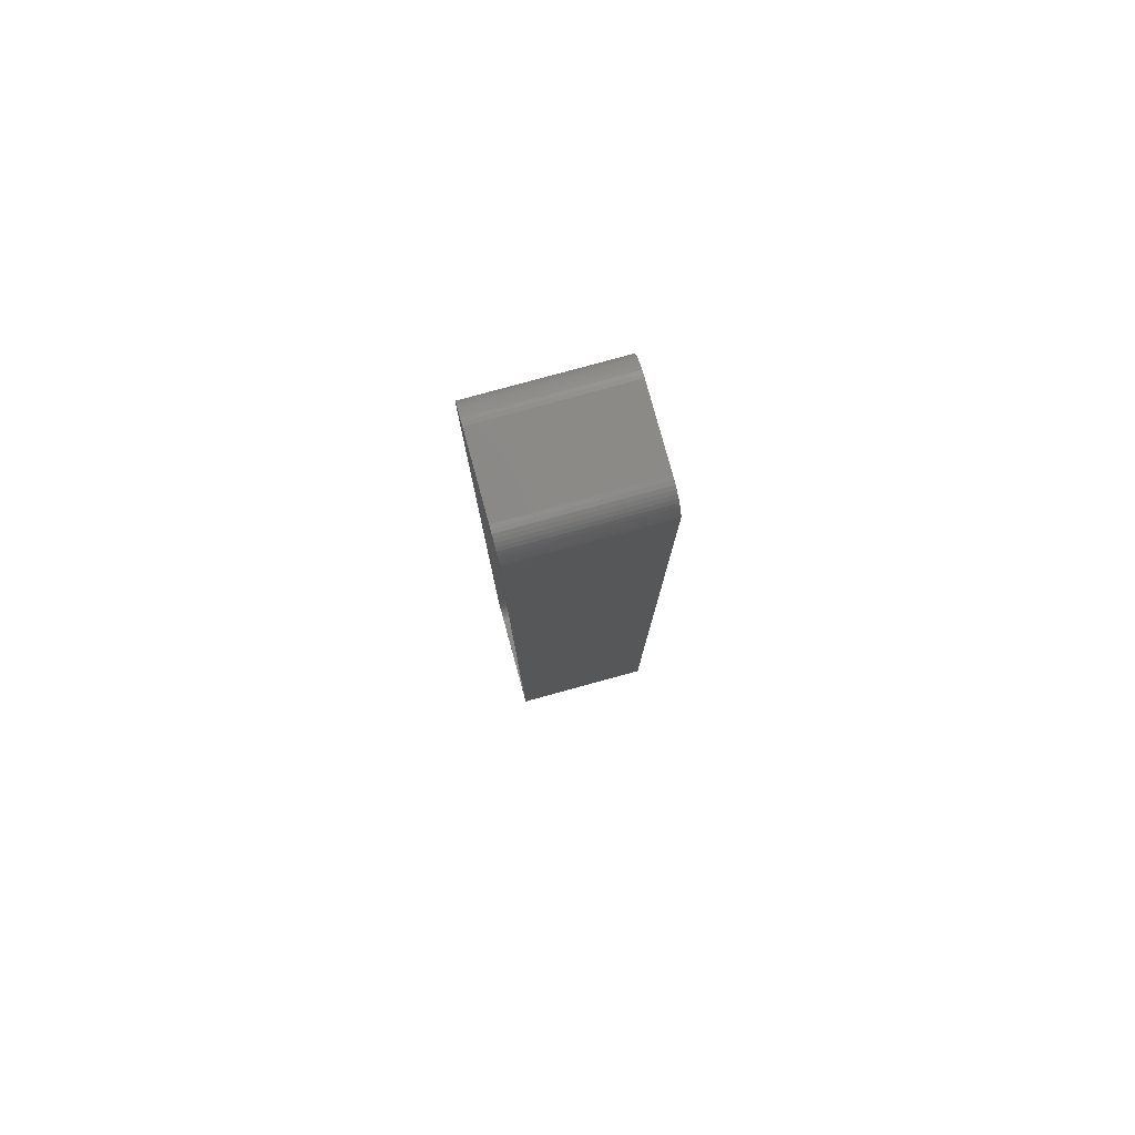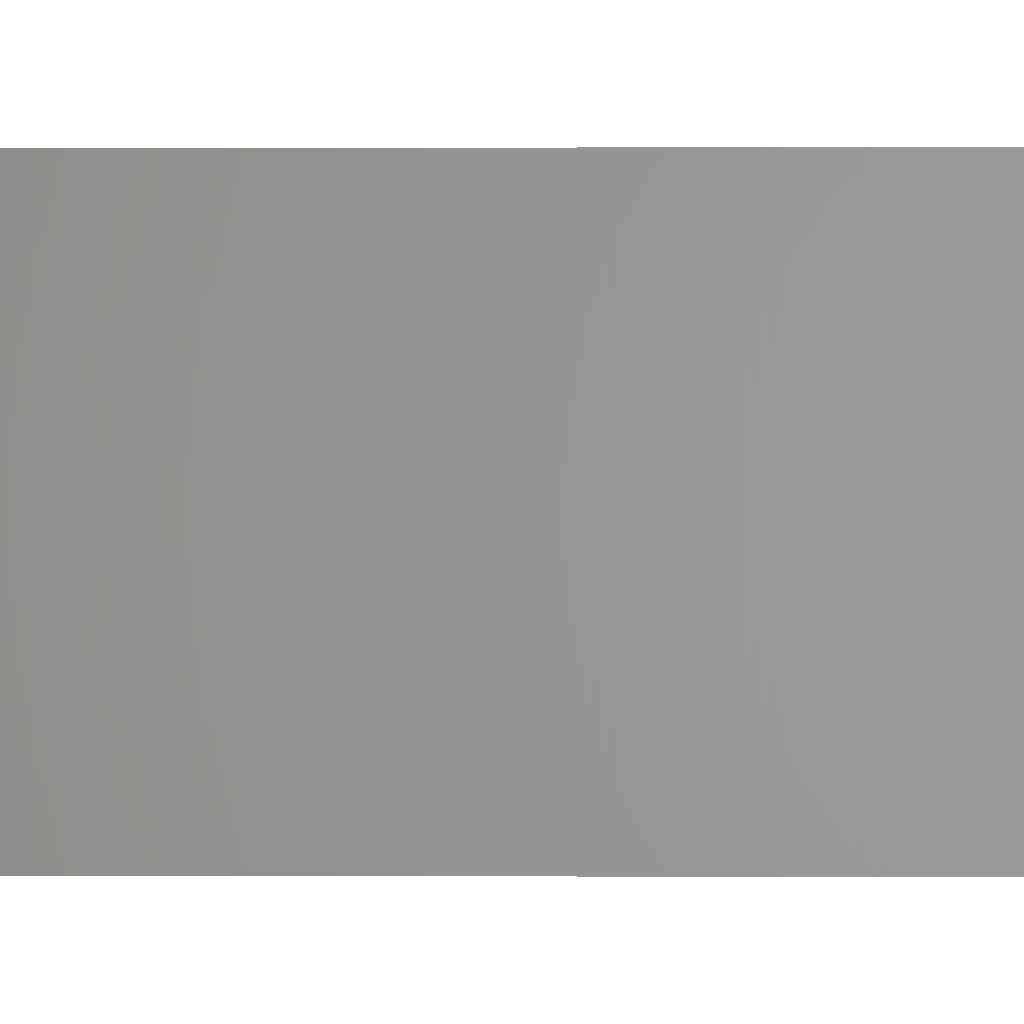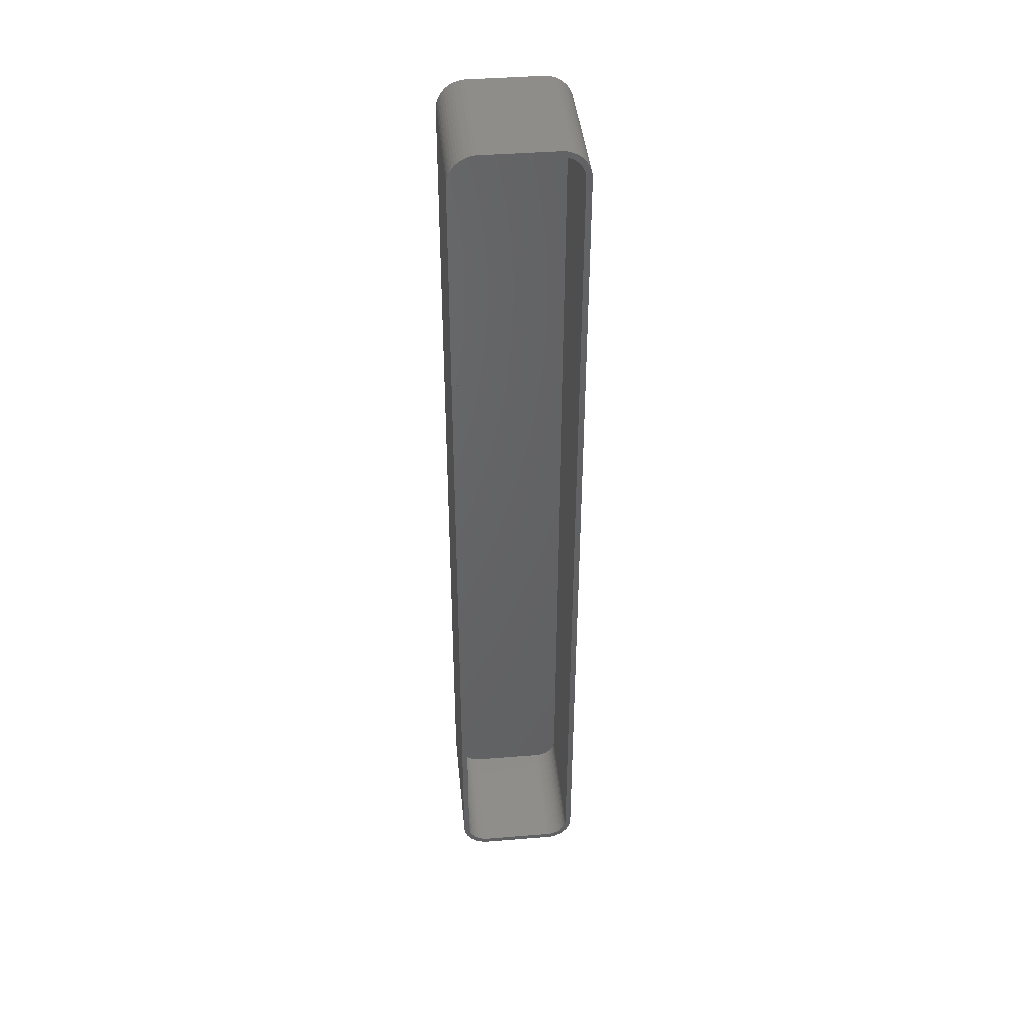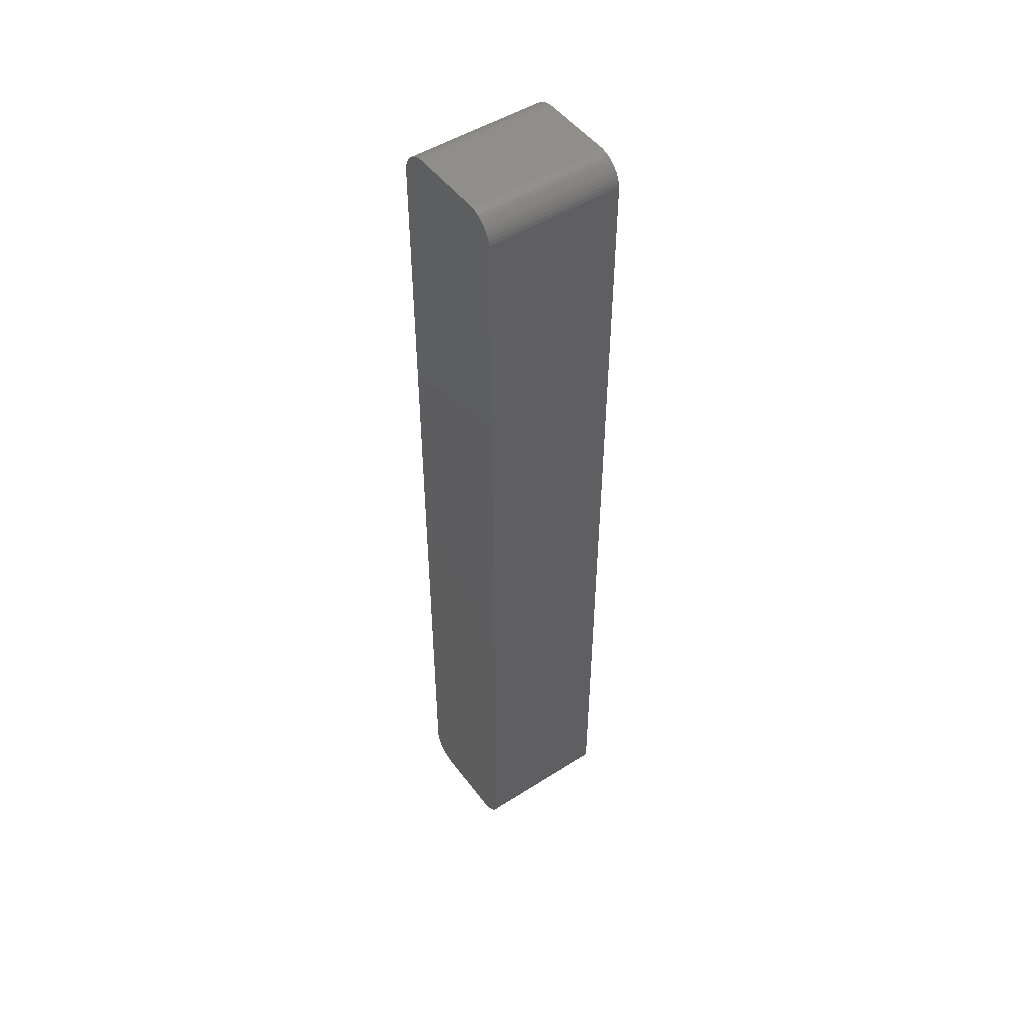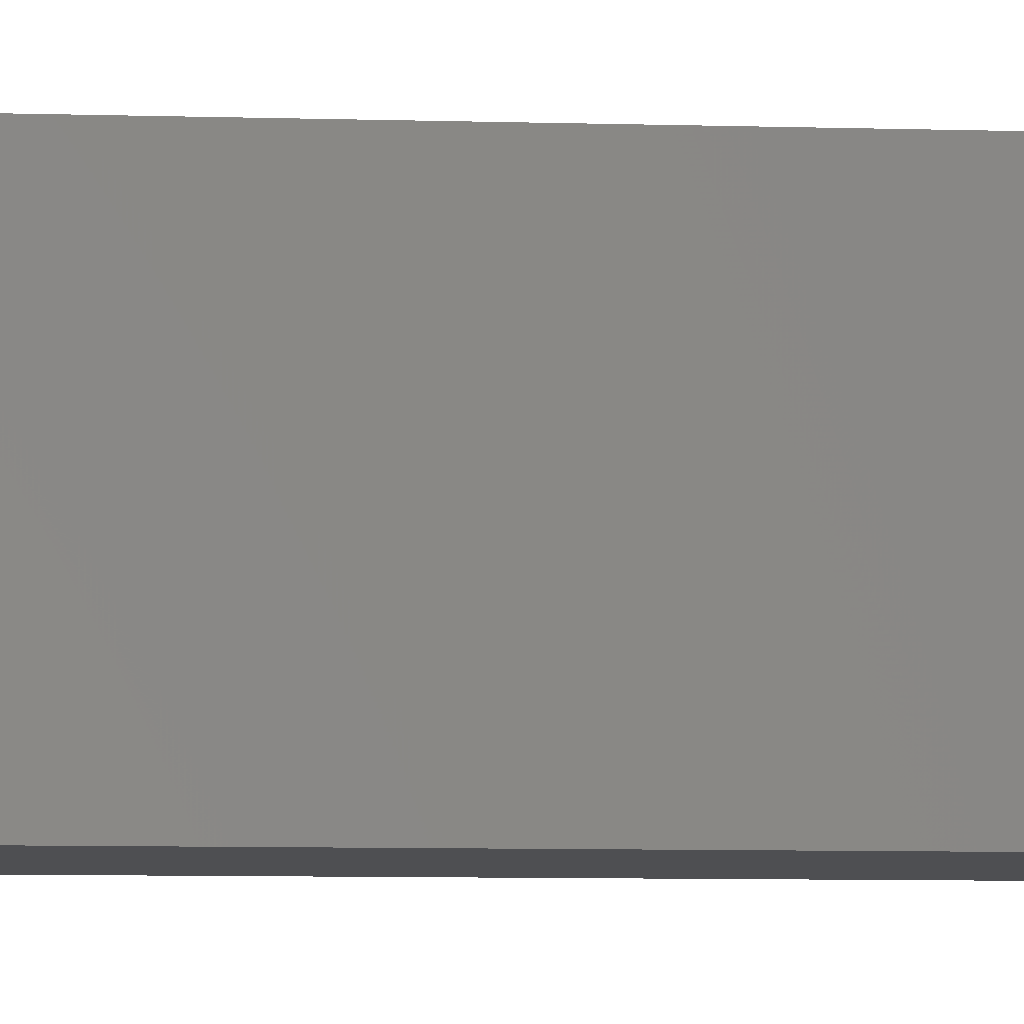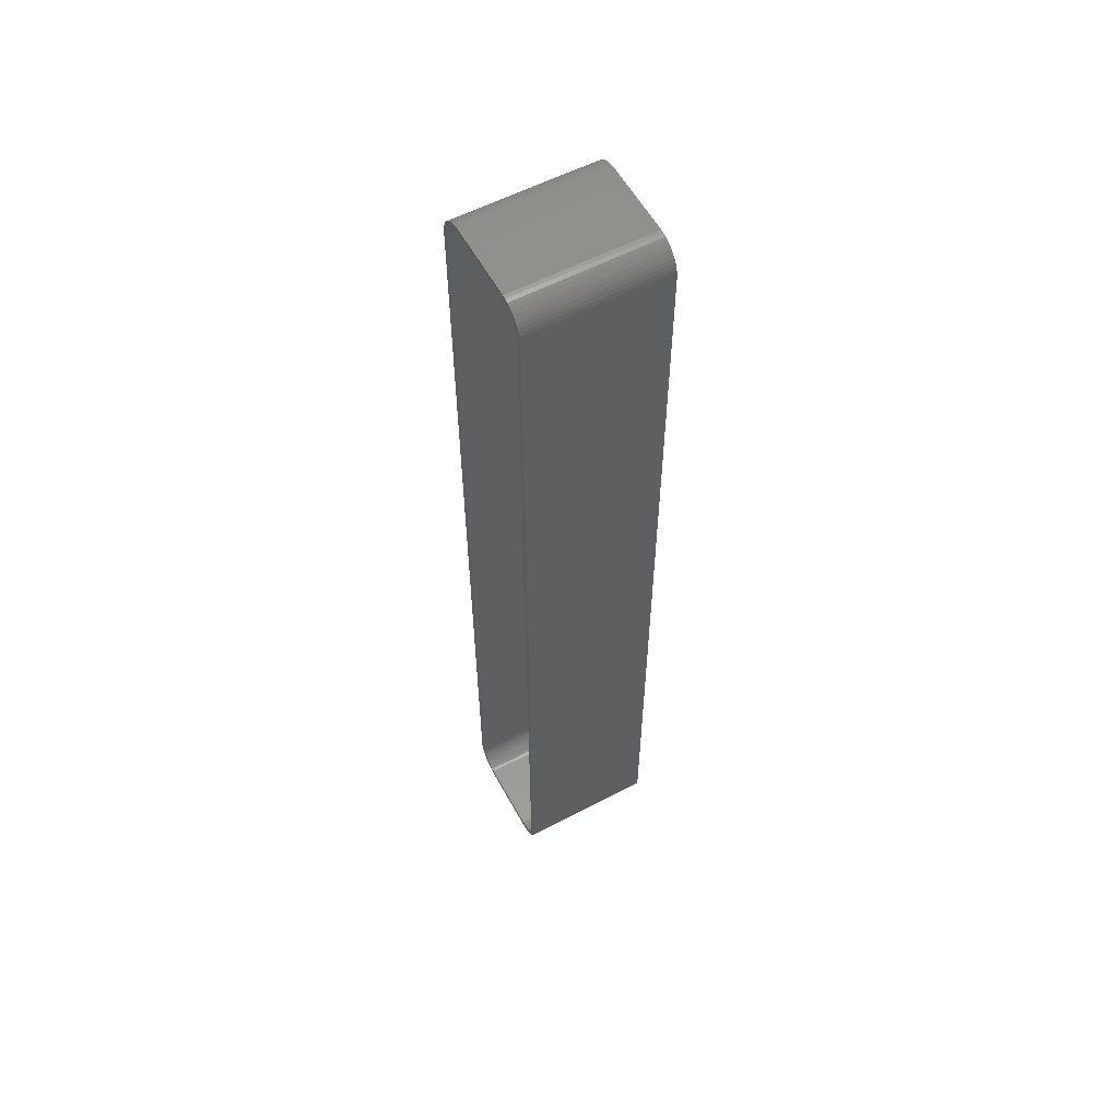
<metadata>
{"format":"stl","ext":"stl","renderer":"f3d","projection":"perspective","resolution":1024,"background":"white","views":[{"elev":79.7,"azim":74.7,"up":"+Y"},{"elev":-0.0,"azim":92.2,"up":"+Z"},{"elev":41.5,"azim":-5.5,"up":"+Y"},{"elev":49.1,"azim":-125.2,"up":"+Y"},{"elev":-4.6,"azim":81.8,"up":"+Z"},{"elev":57.5,"azim":61.5,"up":"+Y"}]}
</metadata>
<code>
# stl→obj: 208 verts, 412 faces
v 9.895 80.92 0
v 9.437 81.35 24
v 9.895 80.92 24
v 9.437 81.35 0
v -6.564 82.49 0
v -7.187 82.41 24
v -6.564 82.49 24
v -7.187 82.41 0
v 6.564 82.49 0
v 6.564 82.49 24
v -7.795 82.26 0
v -8.379 82.02 24
v -7.795 82.26 24
v -8.379 82.02 0
v 10.25 77.5 24
v 11.25 77.5 24
v 11.21 78.13 24
v 11.25 -77.5 24
v 10.22 78 24
v 11.09 78.74 24
v 10.25 -77.5 24
v 10.12 78.49 24
v 10.9 79.34 24
v 11.21 -78.13 24
v 9.969 78.97 24
v 10.63 79.91 24
v 10.22 -78 24
v 9.755 79.43 24
v 10.3 80.44 24
v 11.09 -78.74 24
v 10.12 -78.49 24
v 9.486 79.85 24
v 9.166 80.24 24
v 8.8 80.58 24
v 8.929 81.72 24
v 8.393 80.88 24
v 8.379 82.02 24
v 7.953 81.12 24
v 7.795 82.26 24
v 7.486 81.3 24
v 7.187 82.41 24
v 7 81.43 24
v 6.501 81.49 24
v -6.501 81.49 24
v -7 81.43 24
v -7.486 81.3 24
v -7.953 81.12 24
v -8.393 80.88 24
v -8.929 81.72 24
v -8.8 80.58 24
v -9.437 81.35 24
v -9.166 80.24 24
v -9.895 80.92 24
v -9.486 79.85 24
v -10.3 80.44 24
v -9.755 79.43 24
v -10.63 79.91 24
v -9.969 78.97 24
v -11.09 78.74 24
v -10.12 78.49 24
v -10.9 79.34 24
v 10.9 -79.34 24
v 9.969 -78.97 24
v 10.63 -79.91 24
v 9.755 -79.43 24
v 10.3 -80.44 24
v 9.486 -79.85 24
v 9.895 -80.92 24
v 9.166 -80.24 24
v 9.437 -81.35 24
v 8.8 -80.58 24
v 8.929 -81.72 24
v 8.393 -80.88 24
v 8.379 -82.02 24
v 7.953 -81.12 24
v 7.795 -82.26 24
v 7.486 -81.3 24
v 7.187 -82.41 24
v 7 -81.43 24
v 6.564 -82.49 24
v 6.501 -81.49 24
v -6.501 -81.49 24
v -6.564 -82.49 24
v -7 -81.43 24
v -7.187 -82.41 24
v -7.486 -81.3 24
v -7.795 -82.26 24
v -7.953 -81.12 24
v -8.379 -82.02 24
v -8.393 -80.88 24
v -8.929 -81.72 24
v -8.8 -80.58 24
v -9.437 -81.35 24
v -9.166 -80.24 24
v -9.895 -80.92 24
v -9.486 -79.85 24
v -10.3 -80.44 24
v -9.755 -79.43 24
v -10.63 -79.91 24
v -9.969 -78.97 24
v -10.9 -79.34 24
v -10.12 -78.49 24
v -11.09 -78.74 24
v -10.22 -78 24
v -11.21 -78.13 24
v -10.25 -77.5 24
v -10.25 77.5 24
v -11.25 77.5 24
v -10.22 78 24
v -11.25 -77.5 24
v -11.21 78.13 24
v 11.25 77.5 0
v 11.25 -77.5 0
v -11.25 -77.5 0
v -11.25 77.5 0
v -8.929 81.72 0
v 11.21 -78.13 0
v 10.9 79.34 0
v 11.09 78.74 0
v 6.564 -82.49 0
v 7.187 -82.41 0
v -11.21 78.13 0
v 10.3 -80.44 0
v 9.895 -80.92 0
v 8.379 -82.02 0
v 8.929 -81.72 0
v 7.795 -82.26 0
v -6.564 -82.49 0
v -9.895 -80.92 0
v -9.437 -81.35 0
v -11.09 78.74 0
v -10.9 79.34 0
v -9.437 81.35 0
v -9.895 80.92 0
v 11.09 -78.74 0
v 10.9 -79.34 0
v 9.437 -81.35 0
v 8.929 81.72 0
v 8.379 82.02 0
v 7.187 82.41 0
v 7.795 82.26 0
v 10.3 80.44 0
v -10.63 -79.91 0
v -10.9 -79.34 0
v -10.3 -80.44 0
v 10.63 -79.91 0
v 11.21 78.13 0
v 10.63 79.91 0
v -7.187 -82.41 0
v -7.795 -82.26 0
v -8.379 -82.02 0
v -8.929 -81.72 0
v -10.3 80.44 0
v -11.09 -78.74 0
v -10.63 79.91 0
v -11.21 -78.13 0
v -7 81.43 2
v -6.501 81.49 2
v 6.501 81.49 2
v 7 81.43 2
v 10.25 77.5 2
v 10.22 78 2
v -10.25 77.5 2
v 10.25 -77.5 2
v 10.12 78.49 2
v -10.25 -77.5 2
v 9.969 78.97 2
v 6.501 -81.49 2
v 9.755 79.43 2
v 10.22 -78 2
v 9.486 79.85 2
v 10.12 -78.49 2
v 9.166 80.24 2
v 9.969 -78.97 2
v 8.8 80.58 2
v 9.755 -79.43 2
v 8.393 80.88 2
v 9.486 -79.85 2
v 7.953 81.12 2
v 9.166 -80.24 2
v 7.486 81.3 2
v 8.8 -80.58 2
v 8.393 -80.88 2
v 7.953 -81.12 2
v 7.486 -81.3 2
v 7 -81.43 2
v -7.486 81.3 2
v -6.501 -81.49 2
v -7.953 81.12 2
v -7 -81.43 2
v -8.393 80.88 2
v -7.486 -81.3 2
v -8.8 80.58 2
v -7.953 -81.12 2
v -9.166 80.24 2
v -8.393 -80.88 2
v -9.486 79.85 2
v -8.8 -80.58 2
v -9.755 79.43 2
v -9.166 -80.24 2
v -9.969 78.97 2
v -9.486 -79.85 2
v -10.12 78.49 2
v -9.755 -79.43 2
v -10.22 78 2
v -9.969 -78.97 2
v -10.12 -78.49 2
v -10.22 -78 2
f 1 2 3
f 2 1 4
f 5 6 7
f 6 5 8
f 9 7 10
f 7 9 5
f 11 12 13
f 12 11 14
f 15 16 17
f 16 15 18
f 19 17 20
f 21 18 15
f 22 20 23
f 18 21 24
f 25 23 26
f 27 24 21
f 28 26 29
f 24 27 30
f 31 30 27
f 17 19 15
f 20 22 19
f 23 25 22
f 32 29 3
f 26 28 25
f 29 32 28
f 33 3 2
f 3 33 32
f 34 2 35
f 2 34 33
f 35 36 34
f 37 36 35
f 37 38 36
f 39 38 37
f 39 40 38
f 41 40 39
f 41 42 40
f 10 42 41
f 10 43 42
f 10 44 43
f 7 44 10
f 7 45 44
f 6 45 7
f 6 46 45
f 13 46 6
f 13 47 46
f 12 47 13
f 12 48 47
f 49 48 12
f 48 49 50
f 51 50 49
f 50 51 52
f 53 52 51
f 52 53 54
f 55 54 53
f 54 55 56
f 57 56 55
f 56 57 58
f 59 60 61
f 58 61 60
f 61 58 57
f 30 31 62
f 63 62 31
f 62 63 64
f 65 64 63
f 64 65 66
f 67 66 65
f 66 67 68
f 69 68 67
f 68 69 70
f 71 70 69
f 70 71 72
f 73 72 71
f 73 74 72
f 75 74 73
f 75 76 74
f 77 76 75
f 77 78 76
f 79 78 77
f 79 80 78
f 81 80 79
f 82 80 81
f 82 83 80
f 84 83 82
f 84 85 83
f 86 85 84
f 86 87 85
f 88 87 86
f 88 89 87
f 90 89 88
f 91 90 92
f 90 91 89
f 93 92 94
f 92 93 91
f 95 94 96
f 97 96 98
f 94 95 93
f 99 98 100
f 101 100 102
f 103 102 104
f 96 97 95
f 105 104 106
f 107 108 106
f 60 59 109
f 110 106 108
f 111 109 59
f 105 106 110
f 109 111 107
f 98 99 97
f 107 111 108
f 100 101 99
f 102 103 101
f 104 105 103
f 18 112 16
f 112 18 113
f 114 108 115
f 108 114 110
f 14 49 12
f 49 14 116
f 8 13 6
f 13 8 11
f 24 113 18
f 113 24 117
f 20 118 23
f 118 20 119
f 120 78 80
f 78 120 121
f 115 111 122
f 111 115 108
f 68 123 66
f 123 68 124
f 125 72 74
f 72 125 126
f 121 76 78
f 76 121 127
f 128 80 83
f 80 128 120
f 129 93 95
f 93 129 130
f 122 59 131
f 59 122 111
f 131 61 132
f 61 131 59
f 133 53 51
f 53 133 134
f 30 117 24
f 117 30 135
f 62 135 30
f 135 62 136
f 137 68 70
f 68 137 124
f 138 37 35
f 37 138 139
f 140 10 41
f 10 140 9
f 139 39 37
f 39 139 141
f 29 1 3
f 1 29 142
f 127 74 76
f 74 127 125
f 143 101 144
f 101 143 99
f 129 97 145
f 97 129 95
f 120 113 117
f 113 114 112
f 120 117 135
f 115 112 114
f 120 135 136
f 9 112 115
f 120 136 146
f 112 9 147
f 120 146 123
f 147 9 119
f 120 123 124
f 119 9 118
f 120 124 137
f 118 9 148
f 120 137 126
f 148 9 142
f 120 126 125
f 142 9 1
f 120 125 127
f 1 9 4
f 120 127 121
f 4 9 138
f 113 120 114
f 138 9 139
f 114 120 128
f 139 9 141
f 114 128 149
f 141 9 140
f 114 149 150
f 9 115 5
f 114 150 151
f 5 115 8
f 114 151 152
f 8 115 11
f 114 152 130
f 11 115 14
f 114 130 129
f 14 115 116
f 114 129 145
f 116 115 133
f 114 145 143
f 133 115 134
f 114 143 144
f 134 115 153
f 114 144 154
f 153 115 155
f 114 154 156
f 155 115 132
f 132 115 131
f 131 115 122
f 132 57 155
f 57 132 61
f 66 146 64
f 146 66 123
f 64 136 62
f 136 64 146
f 141 41 39
f 41 141 140
f 4 35 2
f 35 4 138
f 23 148 26
f 148 23 118
f 26 142 29
f 142 26 148
f 17 119 20
f 119 17 147
f 16 147 17
f 147 16 112
f 151 87 89
f 87 151 150
f 144 103 154
f 103 144 101
f 116 51 49
f 51 116 133
f 126 70 72
f 70 126 137
f 130 91 93
f 91 130 152
f 150 85 87
f 85 150 149
f 149 83 85
f 83 149 128
f 145 99 143
f 99 145 97
f 154 105 156
f 105 154 103
f 156 110 114
f 110 156 105
f 153 53 134
f 53 153 55
f 152 89 91
f 89 152 151
f 155 55 153
f 55 155 57
f 157 44 45
f 44 157 158
f 159 42 43
f 42 159 160
f 159 161 162
f 161 163 164
f 159 162 165
f 166 164 163
f 159 165 167
f 168 164 166
f 159 167 169
f 164 168 170
f 159 169 171
f 170 168 172
f 159 171 173
f 172 168 174
f 159 173 175
f 174 168 176
f 159 175 177
f 176 168 178
f 159 177 179
f 178 168 180
f 159 179 181
f 180 168 182
f 159 181 160
f 182 168 183
f 161 159 163
f 183 168 184
f 163 159 158
f 184 168 185
f 163 158 157
f 185 168 186
f 163 157 187
f 168 166 188
f 163 187 189
f 188 166 190
f 163 189 191
f 190 166 192
f 163 191 193
f 192 166 194
f 163 193 195
f 194 166 196
f 163 195 197
f 196 166 198
f 163 197 199
f 198 166 200
f 163 199 201
f 200 166 202
f 163 201 203
f 202 166 204
f 163 203 205
f 204 166 206
f 206 166 207
f 207 166 208
f 187 45 46
f 45 187 157
f 158 43 44
f 43 158 159
f 107 205 109
f 205 107 163
f 54 195 52
f 195 54 197
f 104 166 106
f 166 104 208
f 184 77 75
f 77 184 185
f 106 163 107
f 163 106 166
f 171 33 173
f 33 171 32
f 189 46 47
f 46 189 187
f 194 90 88
f 90 194 196
f 174 31 172
f 31 174 63
f 164 15 161
f 15 164 21
f 162 22 165
f 22 162 19
f 58 199 56
f 199 58 201
f 60 201 58
f 201 60 203
f 56 197 54
f 197 56 199
f 181 38 40
f 38 181 179
f 179 36 38
f 36 179 177
f 172 27 170
f 27 172 31
f 165 25 167
f 25 165 22
f 175 33 34
f 33 175 173
f 188 84 82
f 84 188 190
f 185 79 77
f 79 185 186
f 186 81 79
f 81 186 168
f 168 82 81
f 82 168 188
f 191 47 48
f 47 191 189
f 193 48 50
f 48 193 191
f 195 50 52
f 50 195 193
f 109 203 60
f 203 109 205
f 160 40 42
f 40 160 181
f 190 86 84
f 86 190 192
f 176 63 174
f 63 176 65
f 183 75 73
f 75 183 184
f 161 19 162
f 19 161 15
f 98 206 100
f 206 98 204
f 170 21 164
f 21 170 27
f 178 65 176
f 65 178 67
f 182 73 71
f 73 182 183
f 180 67 178
f 67 180 69
f 169 32 171
f 32 169 28
f 167 28 169
f 28 167 25
f 177 34 36
f 34 177 175
f 102 208 104
f 208 102 207
f 100 207 102
f 207 100 206
f 198 94 92
f 94 198 200
f 196 92 90
f 92 196 198
f 180 71 69
f 71 180 182
f 94 202 96
f 202 94 200
f 96 204 98
f 204 96 202
f 192 88 86
f 88 192 194

</code>
